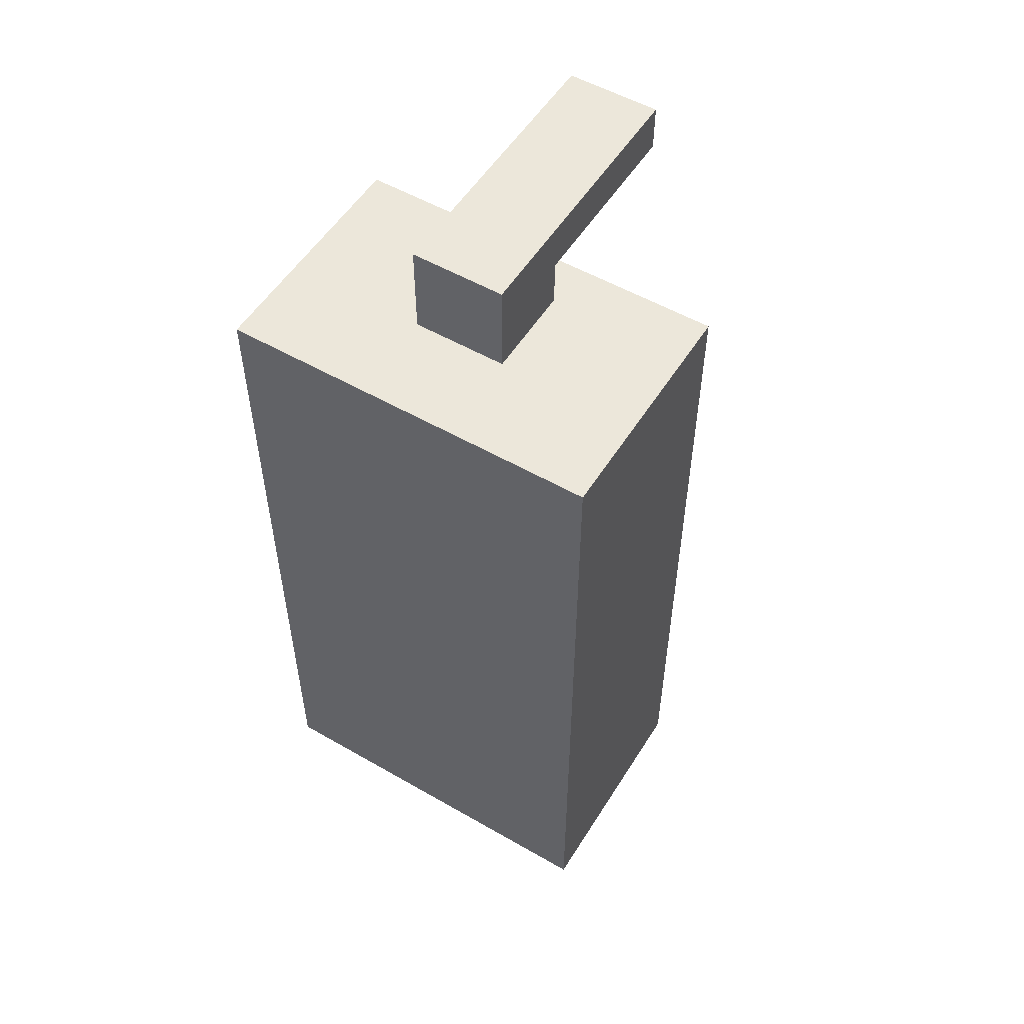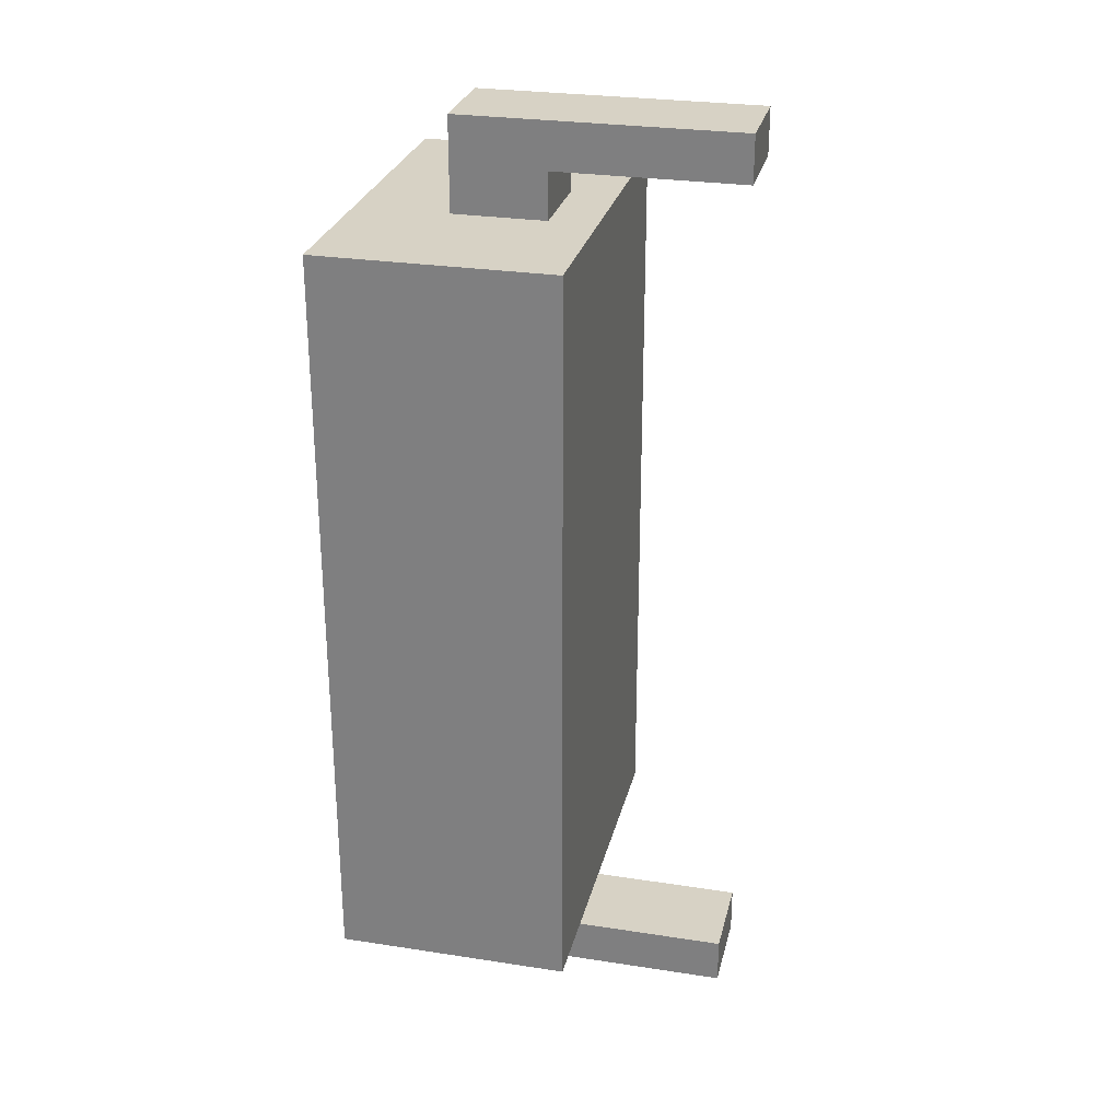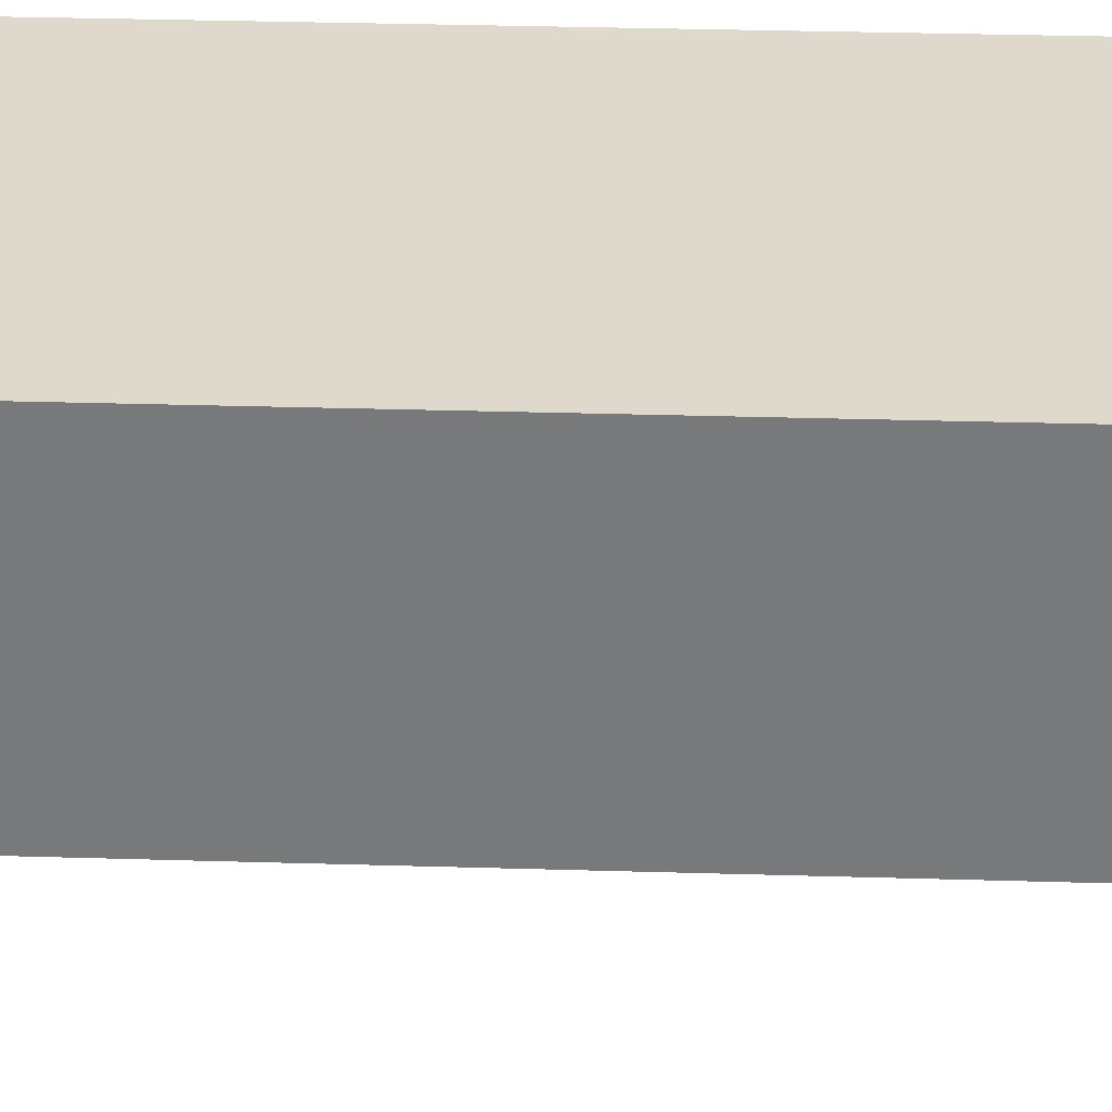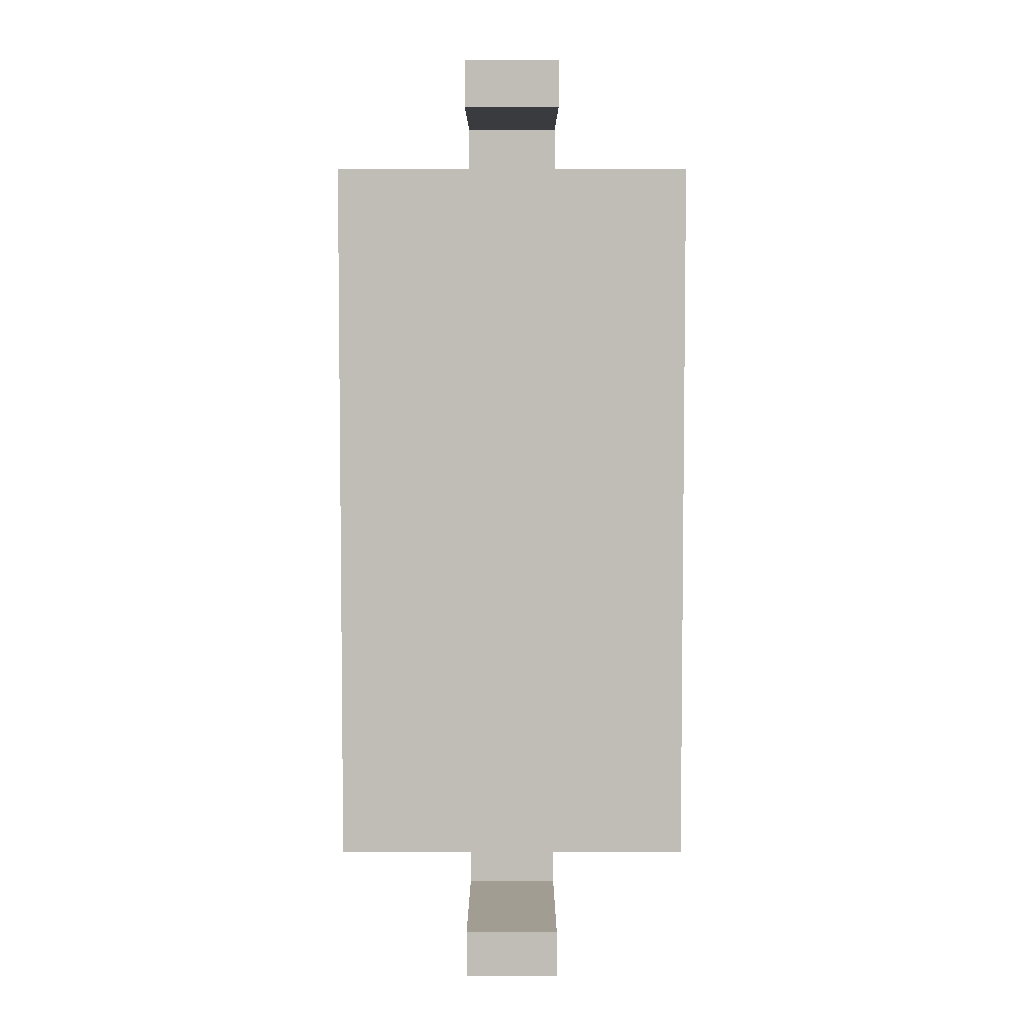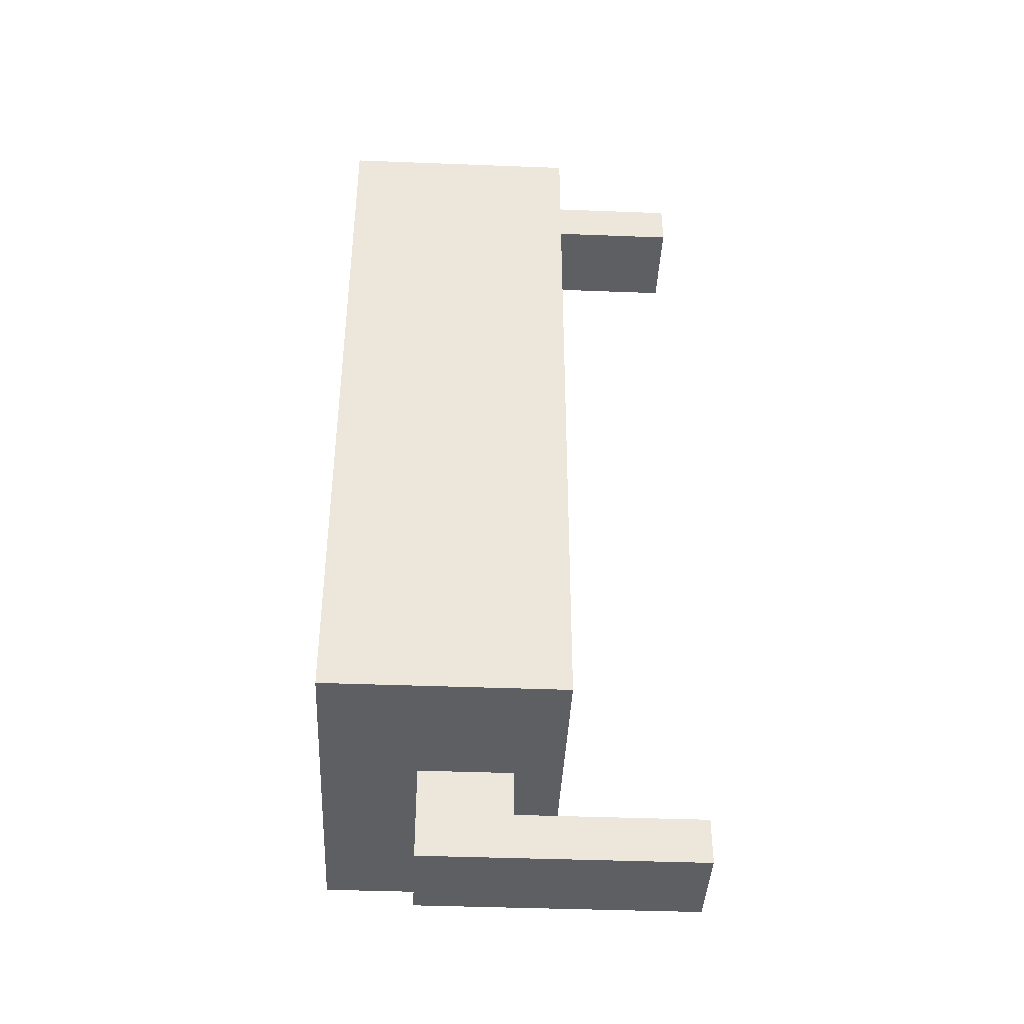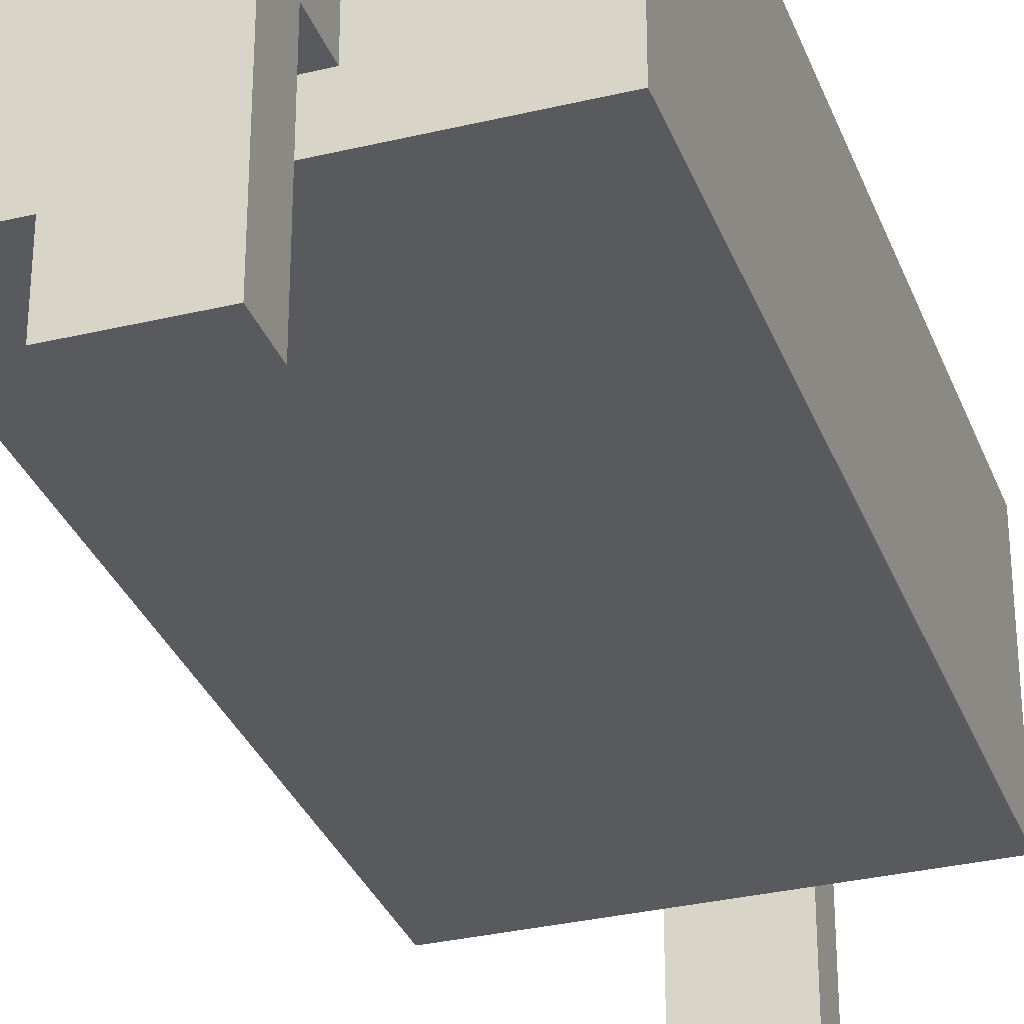
<metadata>
{"format":"obj","ext":"obj","renderer":"f3d","projection":"perspective","resolution":1024,"background":"white","views":[{"elev":53.9,"azim":-148.5,"up":"+Z"},{"elev":27.6,"azim":-76.7,"up":"+Z"},{"elev":32.0,"azim":92.4,"up":"+Y"},{"elev":4.9,"azim":0.1,"up":"+Z"},{"elev":-40.9,"azim":-92.7,"up":"+Z"},{"elev":-31.8,"azim":18.7,"up":"+Y"}]}
</metadata>
<code>
o
v 1.7 2.3 -1.2
v 1.7 2.3 -1.6
v 1.7 2.3 -1.7
v 1.7 2.3 -1.9
v 1.7 2.3 -2.1
v 1.7 2.3 -2.2
v 1.7 2.3 -2.4
v 1.7 2.3 -2.6
v 1.7 2.3 -2.8
v 1.7 2.8 -1.2
v 1.7 2.8 -1.6
v 1.7 2.8 -1.7
v 1.7 2.8 -1.9
v 1.7 2.8 -2.1
v 1.7 2.8 -2.2
v 1.7 2.8 -2.4
v 1.7 2.8 -2.6
v 1.7 2.8 -2.8
v 2 2 -1
v 2 2 -1.1
v 2 2 -2.9
v 2 2 -3
v 2 2.4 -1.1
v 2 2.4 -1.2
v 2 2.4 -2.8
v 2 2.4 -2.9
v 2 2.6 -1
v 2 2.6 -1.2
v 2 2.6 -2.8
v 2 2.6 -3
v 2.2 2 -1
v 2.2 2 -1.1
v 2.2 2 -2.9
v 2.2 2 -3
v 2.2 2.4 -1.1
v 2.2 2.4 -1.2
v 2.2 2.4 -2.8
v 2.2 2.4 -2.9
v 2.2 2.6 -1
v 2.2 2.6 -1.2
v 2.2 2.6 -2.8
v 2.2 2.6 -3
v 2.5 2.3 -1.2
v 2.5 2.3 -1.6
v 2.5 2.3 -1.7
v 2.5 2.3 -1.9
v 2.5 2.3 -2.1
v 2.5 2.3 -2.2
v 2.5 2.3 -2.4
v 2.5 2.3 -2.6
v 2.5 2.3 -2.8
v 2.5 2.8 -1.2
v 2.5 2.8 -1.6
v 2.5 2.8 -1.7
v 2.5 2.8 -1.9
v 2.5 2.8 -2.1
v 2.5 2.8 -2.2
v 2.5 2.8 -2.4
v 2.5 2.8 -2.6
v 2.5 2.8 -2.8
v 2 2 -1
v 2 2.6 -1
v 2.2 2 -1
v 2.2 2.6 -1
v 1.7 2.3 -1.2
v 1.7 2.8 -1.2
v 2 2.4 -1.2
v 2 2.6 -1.2
v 2.2 2.4 -1.2
v 2.2 2.6 -1.2
v 2.5 2.3 -1.2
v 2.5 2.8 -1.2
v 2 2 -2.9
v 2 2.4 -2.9
v 2.2 2 -2.9
v 2.2 2.4 -2.9
v 2 2 -1.1
v 2 2.4 -1.1
v 2.2 2 -1.1
v 2.2 2.4 -1.1
v 1.7 2.3 -2.8
v 1.7 2.8 -2.8
v 2 2.4 -2.8
v 2 2.6 -2.8
v 2.2 2.4 -2.8
v 2.2 2.6 -2.8
v 2.5 2.3 -2.8
v 2.5 2.8 -2.8
v 2 2 -3
v 2 2.6 -3
v 2.2 2 -3
v 2.2 2.6 -3
v 2 2 -1
v 2.2 2 -1
v 2 2 -1.1
v 2.2 2 -1.1
v 2 2 -2.9
v 2.2 2 -2.9
v 2 2 -3
v 2.2 2 -3
v 1.7 2.3 -1.2
v 2.5 2.3 -1.2
v 1.7 2.3 -1.6
v 1.8 2.3 -1.6
v 2.4 2.3 -1.6
v 2.5 2.3 -1.6
v 1.7 2.3 -1.7
v 1.8 2.3 -1.7
v 2.4 2.3 -1.7
v 2.5 2.3 -1.7
v 1.7 2.3 -1.9
v 1.8 2.3 -1.9
v 2.4 2.3 -1.9
v 2.5 2.3 -1.9
v 1.7 2.3 -2.1
v 1.8 2.3 -2.1
v 2.1 2.3 -2.1
v 2.5 2.3 -2.1
v 1.7 2.3 -2.2
v 1.8 2.3 -2.2
v 2.1 2.3 -2.2
v 2.5 2.3 -2.2
v 1.8 2.3 -2.3
v 2.4 2.3 -2.3
v 1.7 2.3 -2.4
v 1.8 2.3 -2.4
v 2.4 2.3 -2.4
v 2.5 2.3 -2.4
v 1.7 2.3 -2.6
v 1.8 2.3 -2.6
v 2.4 2.3 -2.6
v 2.5 2.3 -2.6
v 1.7 2.3 -2.8
v 2.5 2.3 -2.8
v 2 2.4 -1.1
v 2.2 2.4 -1.1
v 2 2.4 -1.2
v 2.2 2.4 -1.2
v 2 2.4 -2.8
v 2.2 2.4 -2.8
v 2 2.4 -2.9
v 2.2 2.4 -2.9
v 2 2.6 -1
v 2.2 2.6 -1
v 2 2.6 -1.2
v 2.2 2.6 -1.2
v 2 2.6 -2.8
v 2.2 2.6 -2.8
v 2 2.6 -3
v 2.2 2.6 -3
v 1.7 2.8 -1.2
v 2.5 2.8 -1.2
v 1.7 2.8 -1.6
v 2.5 2.8 -1.6
v 1.7 2.8 -1.7
v 2.5 2.8 -1.7
v 1.7 2.8 -1.9
v 2.5 2.8 -1.9
v 1.7 2.8 -2.1
v 2.5 2.8 -2.1
v 1.7 2.8 -2.2
v 2.5 2.8 -2.2
v 1.7 2.8 -2.4
v 2.5 2.8 -2.4
v 1.7 2.8 -2.6
v 2.5 2.8 -2.6
v 1.7 2.8 -2.8
v 2.5 2.8 -2.8
f 10 2 1
f 11 3 2
f 11 2 10
f 12 4 3
f 12 3 11
f 13 5 4
f 13 4 12
f 14 6 5
f 14 5 13
f 15 7 6
f 15 6 14
f 16 8 7
f 16 7 15
f 17 9 8
f 17 8 16
f 18 9 17
f 23 20 19
f 26 22 21
f 27 24 23
f 27 23 19
f 28 24 27
f 29 26 25
f 30 22 26
f 30 26 29
f 31 32 35
f 33 34 38
f 35 36 39
f 31 35 39
f 39 36 40
f 37 38 41
f 38 34 42
f 41 38 42
f 43 44 52
f 44 45 53
f 52 44 53
f 45 46 54
f 53 45 54
f 46 47 55
f 54 46 55
f 47 48 56
f 55 47 56
f 48 49 57
f 56 48 57
f 49 50 58
f 57 49 58
f 50 51 59
f 58 50 59
f 59 51 60
f 63 62 61
f 64 62 63
f 67 66 65
f 68 66 67
f 69 67 65
f 70 66 68
f 71 69 65
f 71 70 69
f 72 66 70
f 72 70 71
f 75 74 73
f 76 74 75
f 77 78 79
f 79 78 80
f 81 82 83
f 83 82 84
f 81 83 85
f 84 82 86
f 81 85 87
f 85 86 87
f 86 82 88
f 87 86 88
f 89 90 91
f 91 90 92
f 95 94 93
f 96 94 95
f 99 98 97
f 100 98 99
f 103 102 101
f 104 102 103
f 105 102 104
f 106 102 105
f 107 104 103
f 108 105 104
f 108 104 107
f 109 106 105
f 109 105 108
f 110 106 109
f 111 108 107
f 112 109 108
f 112 108 111
f 113 110 109
f 113 109 112
f 114 110 113
f 115 112 111
f 115 113 112
f 115 114 113
f 116 114 115
f 117 114 116
f 118 114 117
f 119 116 115
f 120 117 116
f 120 116 119
f 121 118 117
f 121 117 120
f 122 118 121
f 123 120 119
f 123 121 120
f 123 122 121
f 124 122 123
f 125 123 119
f 126 124 123
f 126 123 125
f 127 122 124
f 127 124 126
f 128 122 127
f 129 126 125
f 130 127 126
f 130 126 129
f 131 128 127
f 131 127 130
f 132 128 131
f 133 130 129
f 133 131 130
f 133 132 131
f 134 132 133
f 137 136 135
f 138 136 137
f 141 140 139
f 142 140 141
f 143 144 145
f 145 144 146
f 147 148 149
f 149 148 150
f 151 152 153
f 153 152 154
f 153 154 155
f 155 154 156
f 155 156 157
f 157 156 158
f 157 158 159
f 159 158 160
f 159 160 161
f 161 160 162
f 161 162 163
f 163 162 164
f 163 164 165
f 165 164 166
f 165 166 167
f 167 166 168

</code>
